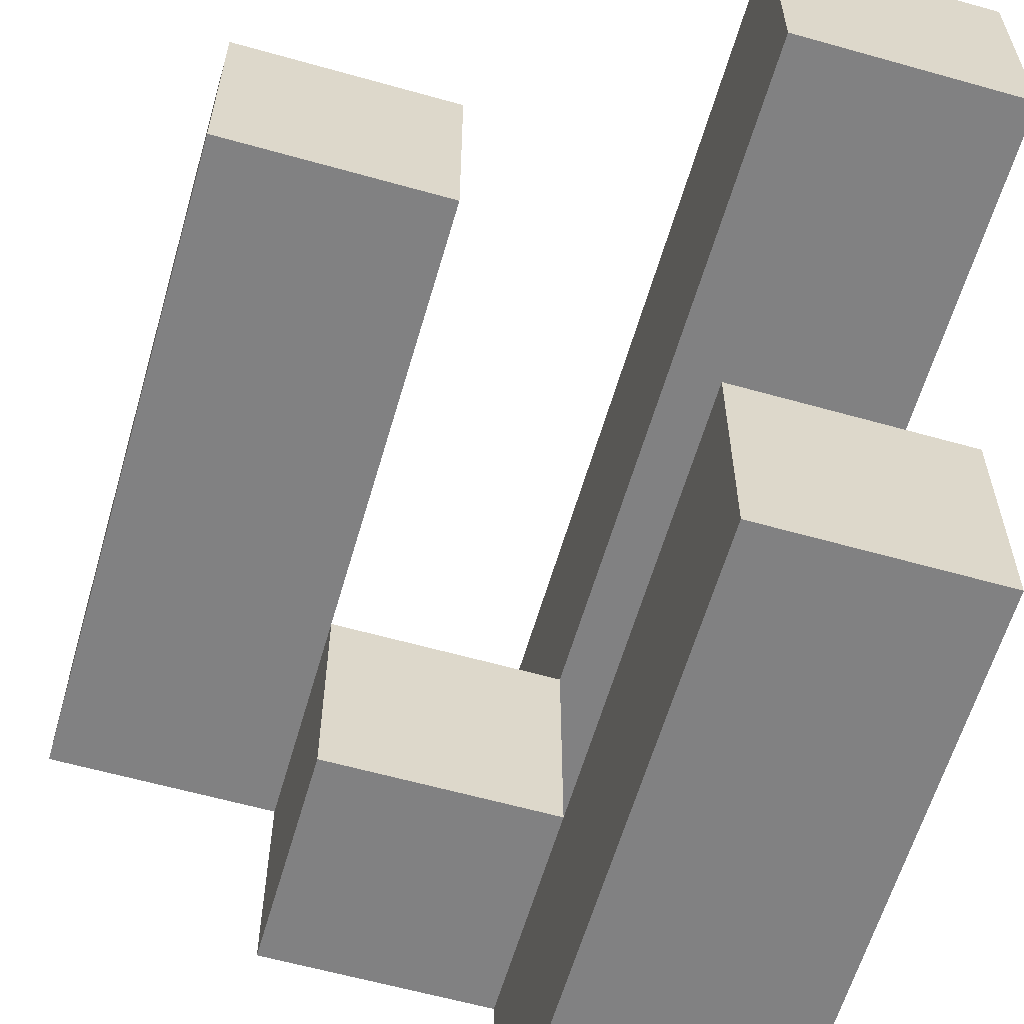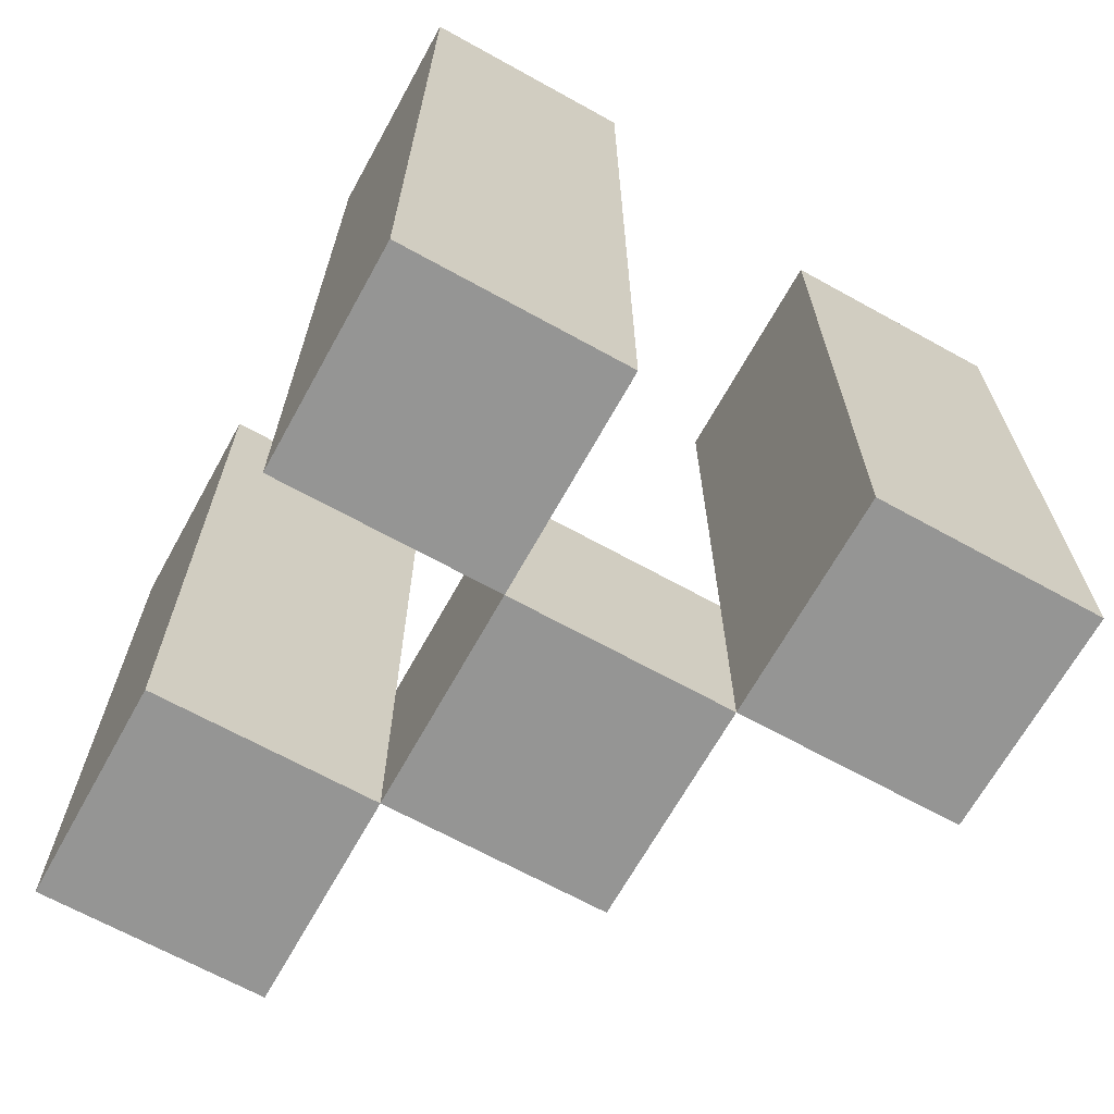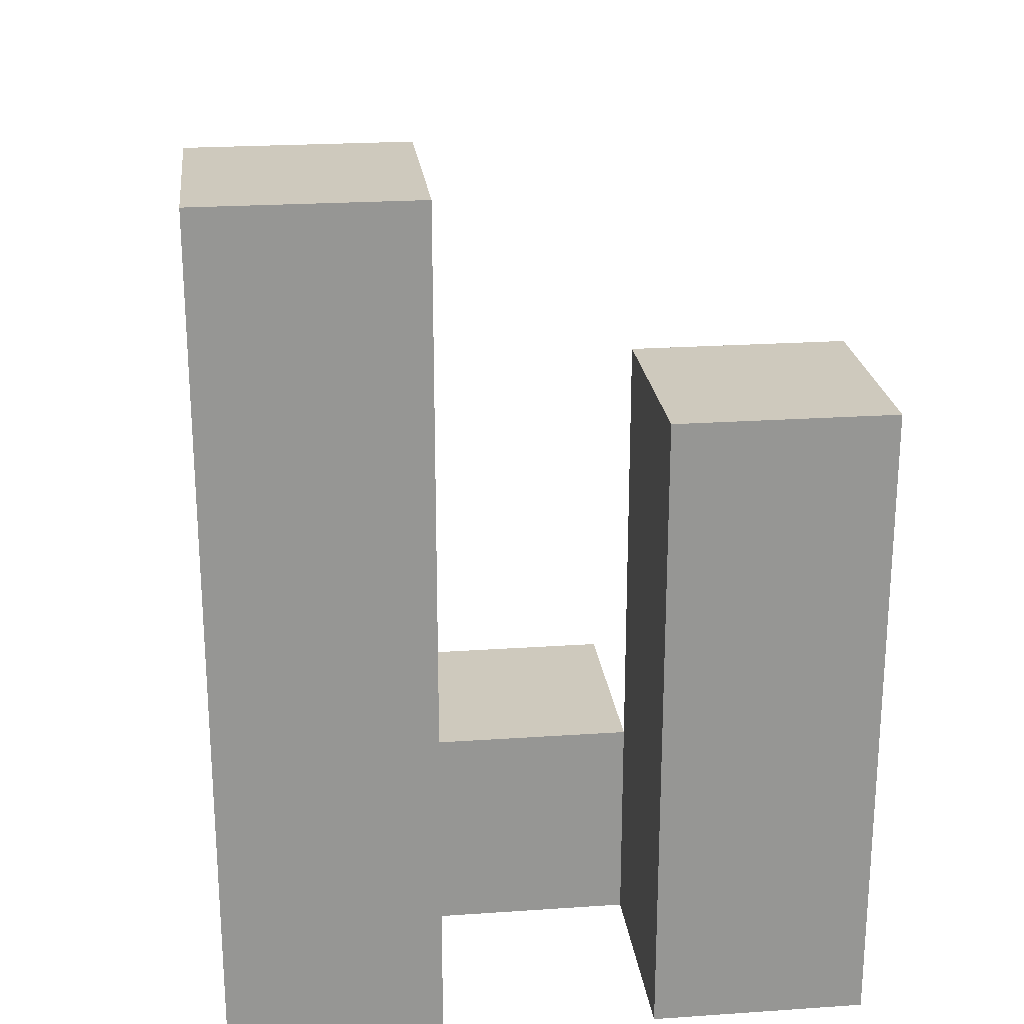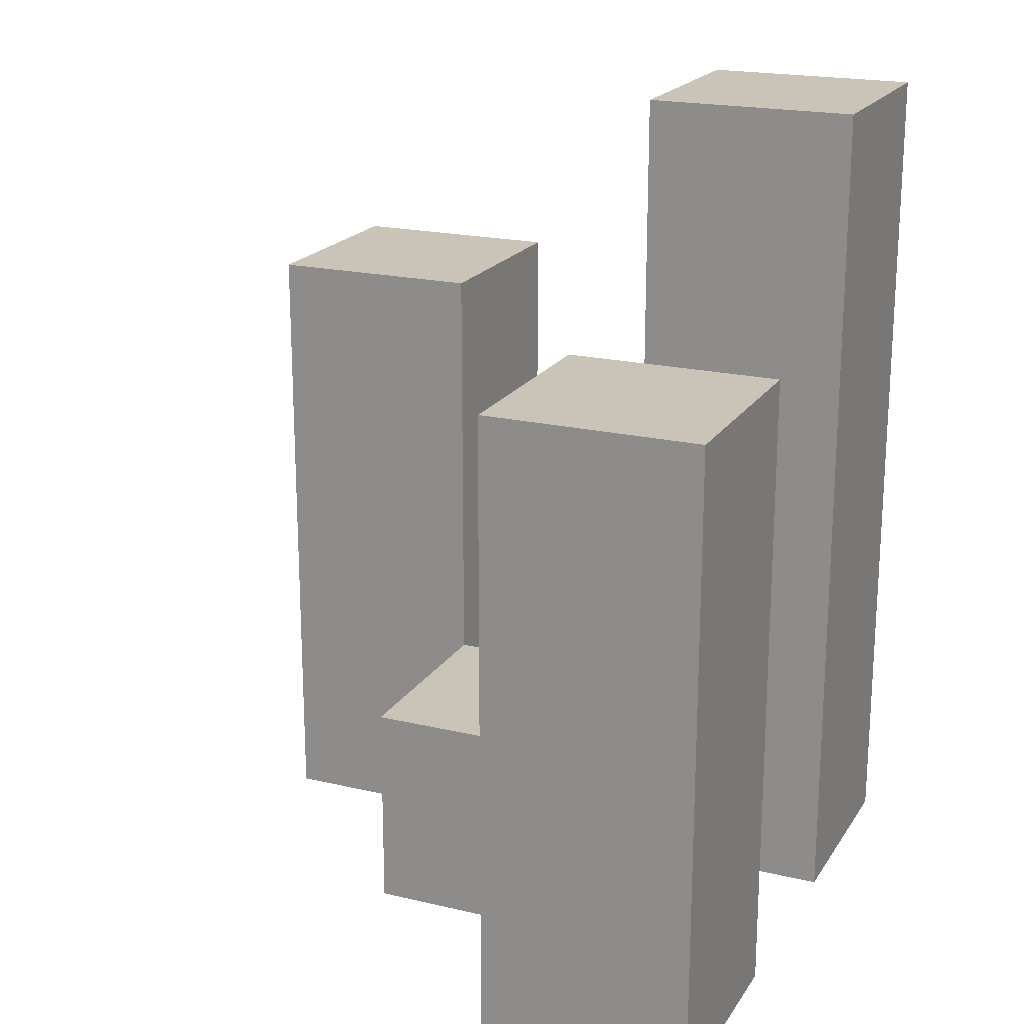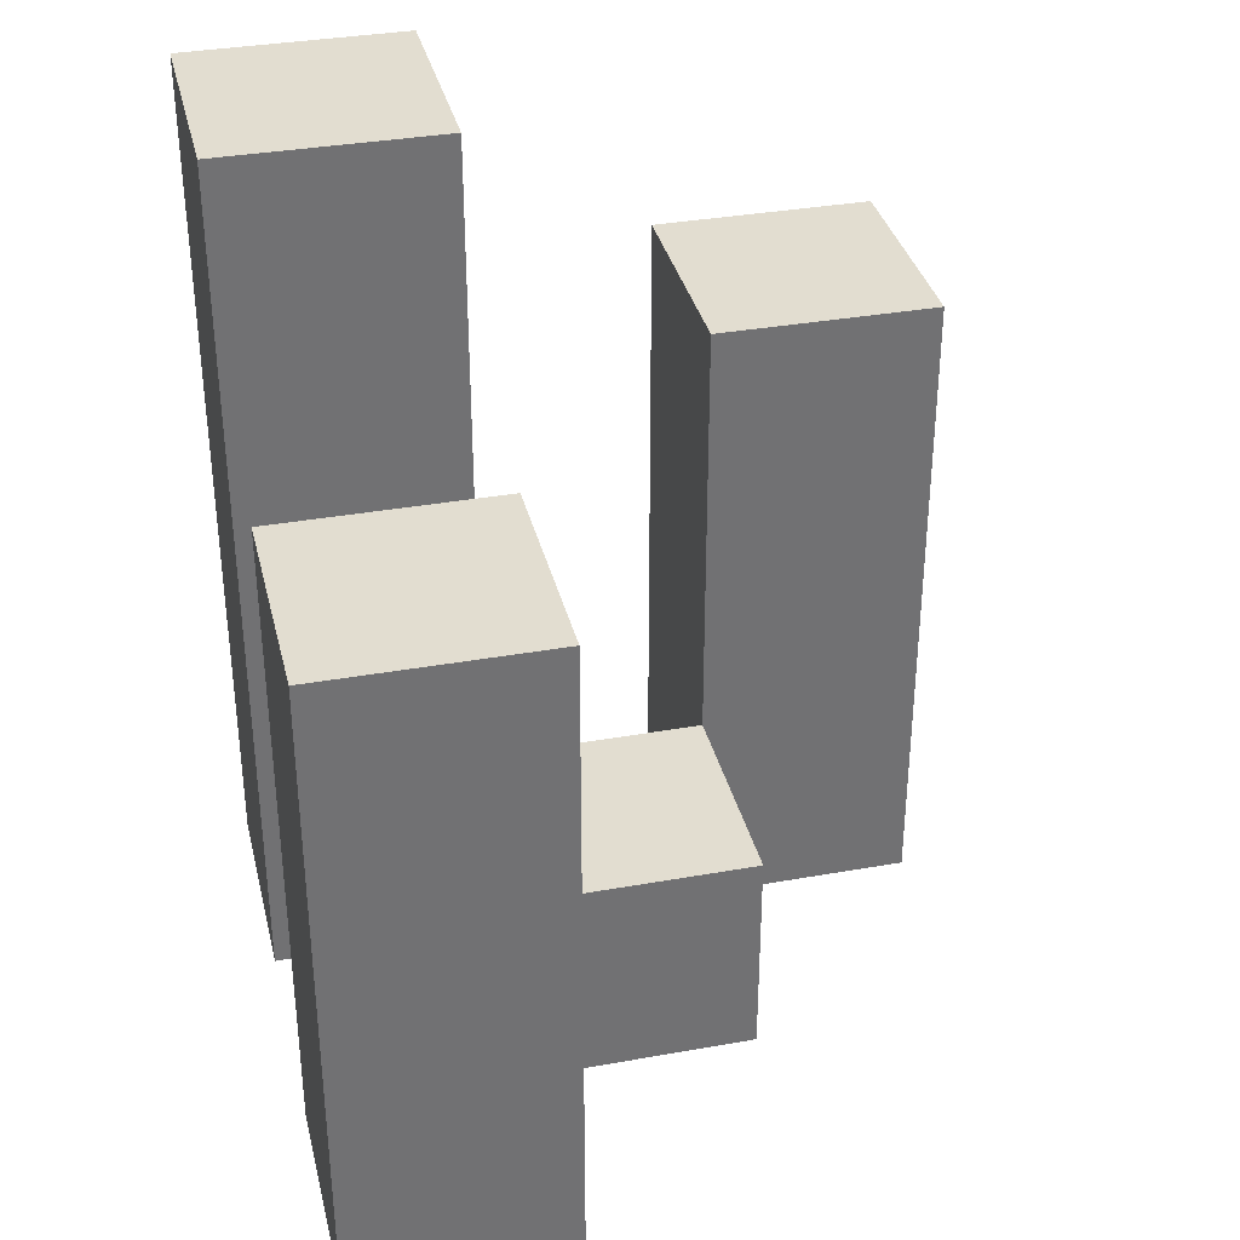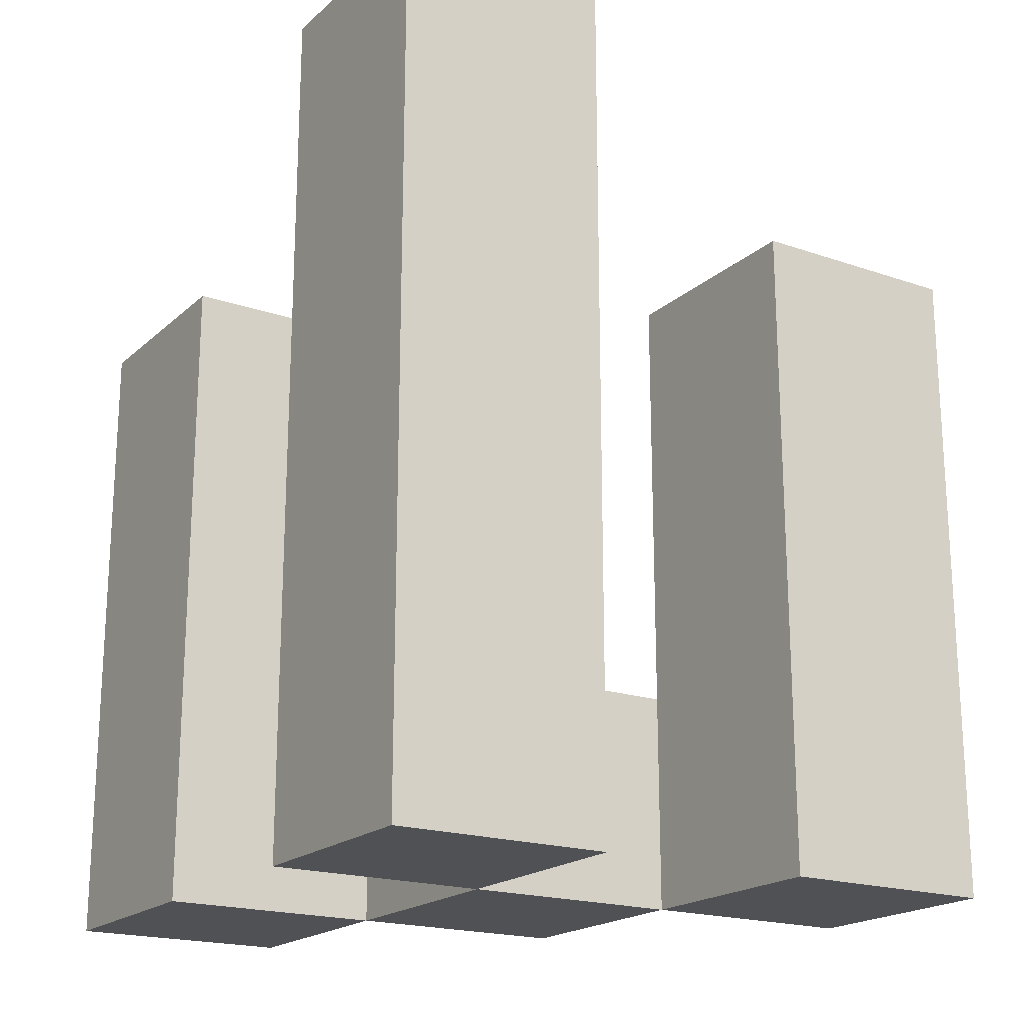
<metadata>
{"format":"obj","ext":"obj","renderer":"f3d","projection":"perspective","resolution":1024,"background":"white","views":[{"elev":-60.5,"azim":163.9,"up":"+Z"},{"elev":-67.4,"azim":-29.0,"up":"+Y"},{"elev":22.7,"azim":-6.7,"up":"+Y"},{"elev":19.9,"azim":-156.4,"up":"+Y"},{"elev":35.1,"azim":76.6,"up":"+Y"},{"elev":-19.5,"azim":-32.5,"up":"+Y"}]}
</metadata>
<code>
o
v 26.2 0.9 29.9
v 26.1 0.9 29.9
v 26 0.9 29.9
v 25.9 0.9 29.9
v 26.2 1.1 29.9
v 26.1 1.1 29.9
v 26.2 1.2 29.9
v 26.1 1.2 29.9
v 26 1.2 29.9
v 25.9 1.2 29.9
v 26 1.3 29.9
v 25.9 1.3 29.9
v 26.1 0.9 29.8
v 26 0.9 29.8
v 26.1 1 29.8
v 26 1 29.8
v 26 0.9 29.7
v 25.9 0.9 29.7
v 26 1 29.7
v 26 1.1 29.7
v 25.9 1.1 29.7
v 26 1.2 29.7
v 25.9 1.2 29.7
v 26.2 0.9 29.8
v 26.1 0.9 29.8
v 26 0.9 29.8
v 25.9 0.9 29.8
v 26.1 1 29.8
v 26 1 29.8
v 26.2 1.1 29.8
v 26.1 1.1 29.8
v 26.2 1.2 29.8
v 26.1 1.2 29.8
v 26 1.2 29.8
v 25.9 1.2 29.8
v 26 1.3 29.8
v 25.9 1.3 29.8
v 26.1 0.9 29.7
v 26 0.9 29.7
v 26.1 1 29.7
v 26 1 29.7
v 26 0.9 29.6
v 25.9 0.9 29.6
v 26 1.1 29.6
v 25.9 1.1 29.6
v 26 1.2 29.6
v 25.9 1.2 29.6
v 26.2 0.9 29.9
v 26.2 1.1 29.9
v 26.2 1.2 29.9
v 26.2 0.9 29.8
v 26.2 1.1 29.8
v 26.2 1.2 29.8
v 26.1 0.9 29.8
v 26.1 1 29.8
v 26.1 0.9 29.7
v 26.1 1 29.7
v 26 0.9 29.9
v 26 1.2 29.9
v 26 1.3 29.9
v 26 0.9 29.8
v 26 1 29.8
v 26 1.2 29.8
v 26 1.3 29.8
v 26 0.9 29.7
v 26 1 29.7
v 26 1.1 29.7
v 26 1.2 29.7
v 26 0.9 29.6
v 26 1.1 29.6
v 26 1.2 29.6
v 26.1 0.9 29.9
v 26.1 1.1 29.9
v 26.1 1.2 29.9
v 26.1 0.9 29.8
v 26.1 1 29.8
v 26.1 1.1 29.8
v 26.1 1.2 29.8
v 26 0.9 29.8
v 26 1 29.8
v 26 0.9 29.7
v 26 1 29.7
v 25.9 0.9 29.9
v 25.9 1.2 29.9
v 25.9 1.3 29.9
v 25.9 0.9 29.8
v 25.9 1.2 29.8
v 25.9 1.3 29.8
v 25.9 0.9 29.7
v 25.9 1.1 29.7
v 25.9 1.2 29.7
v 25.9 0.9 29.6
v 25.9 1.1 29.6
v 25.9 1.2 29.6
v 26.2 0.9 29.9
v 26.2 0.9 29.8
v 26.1 0.9 29.9
v 26.1 0.9 29.8
v 26.1 0.9 29.7
v 26 0.9 29.9
v 26 0.9 29.8
v 26 0.9 29.7
v 26 0.9 29.6
v 25.9 0.9 29.9
v 25.9 0.9 29.8
v 25.9 0.9 29.7
v 25.9 0.9 29.6
v 26.1 1 29.8
v 26.1 1 29.7
v 26 1 29.8
v 26 1 29.7
v 26.2 1.2 29.9
v 26.2 1.2 29.8
v 26.1 1.2 29.9
v 26.1 1.2 29.8
v 26 1.2 29.7
v 26 1.2 29.6
v 25.9 1.2 29.7
v 25.9 1.2 29.6
v 26 1.3 29.9
v 26 1.3 29.8
v 25.9 1.3 29.9
v 25.9 1.3 29.8
f 5 2 1
f 6 2 5
f 7 6 5
f 8 6 7
f 9 4 3
f 10 4 9
f 11 10 9
f 12 10 11
f 15 14 13
f 16 14 15
f 19 18 17
f 20 18 19
f 21 18 20
f 22 21 20
f 23 21 22
f 24 25 28
f 26 27 29
f 24 28 30
f 30 28 31
f 30 31 32
f 32 31 33
f 29 27 34
f 34 27 35
f 34 35 36
f 36 35 37
f 38 39 40
f 40 39 41
f 42 43 44
f 44 43 45
f 44 45 46
f 46 45 47
f 51 49 48
f 52 50 49
f 52 49 51
f 53 50 52
f 56 55 54
f 57 55 56
f 61 59 58
f 62 59 61
f 63 60 59
f 63 59 62
f 64 60 63
f 69 66 65
f 69 67 66
f 70 68 67
f 70 67 69
f 71 68 70
f 72 73 75
f 75 73 76
f 73 74 77
f 76 73 77
f 77 74 78
f 79 80 81
f 81 80 82
f 83 84 86
f 84 85 87
f 86 84 87
f 87 85 88
f 89 90 92
f 90 91 93
f 92 90 93
f 93 91 94
f 97 96 95
f 98 96 97
f 101 99 98
f 102 99 101
f 104 101 100
f 105 101 104
f 106 103 102
f 107 103 106
f 108 109 110
f 110 109 111
f 112 113 114
f 114 113 115
f 116 117 118
f 118 117 119
f 120 121 122
f 122 121 123

</code>
